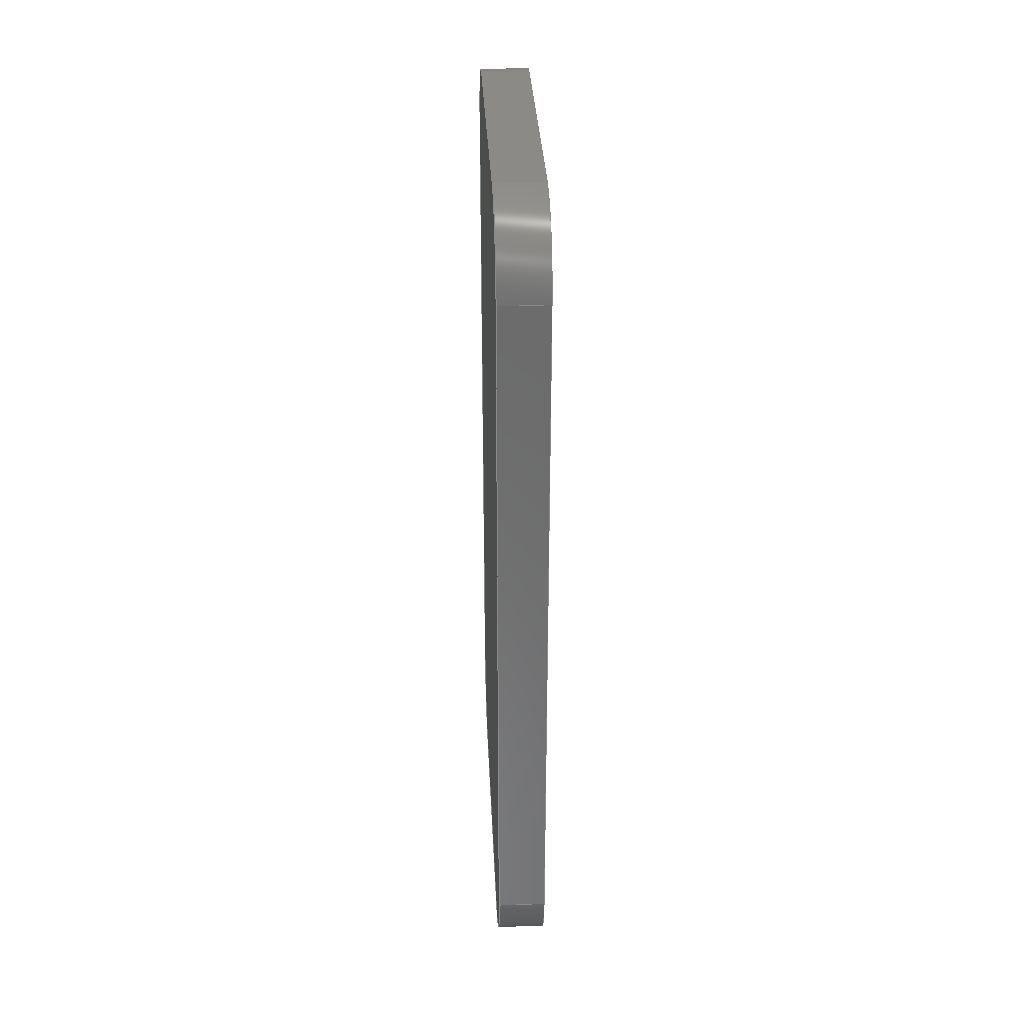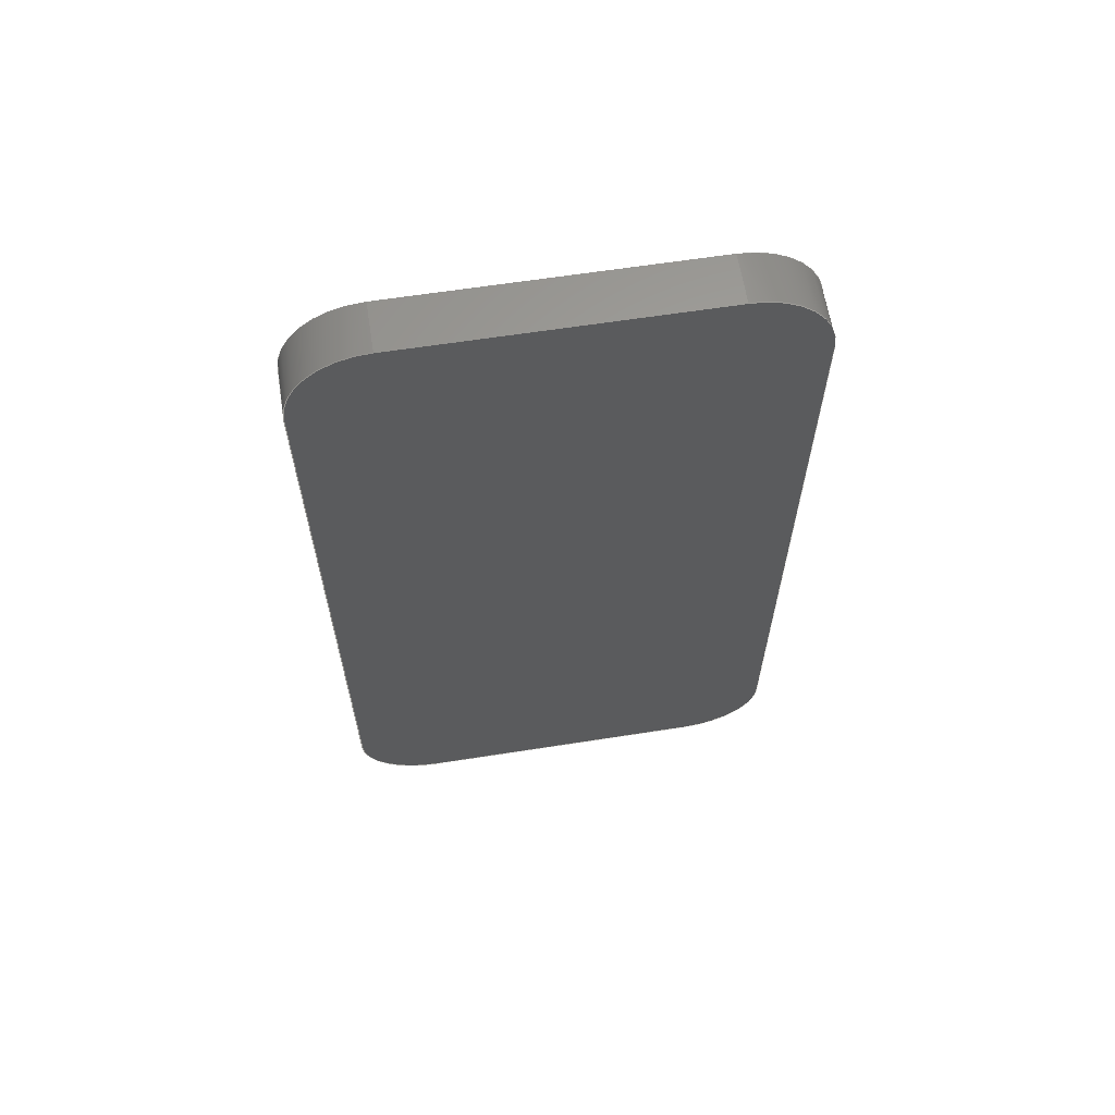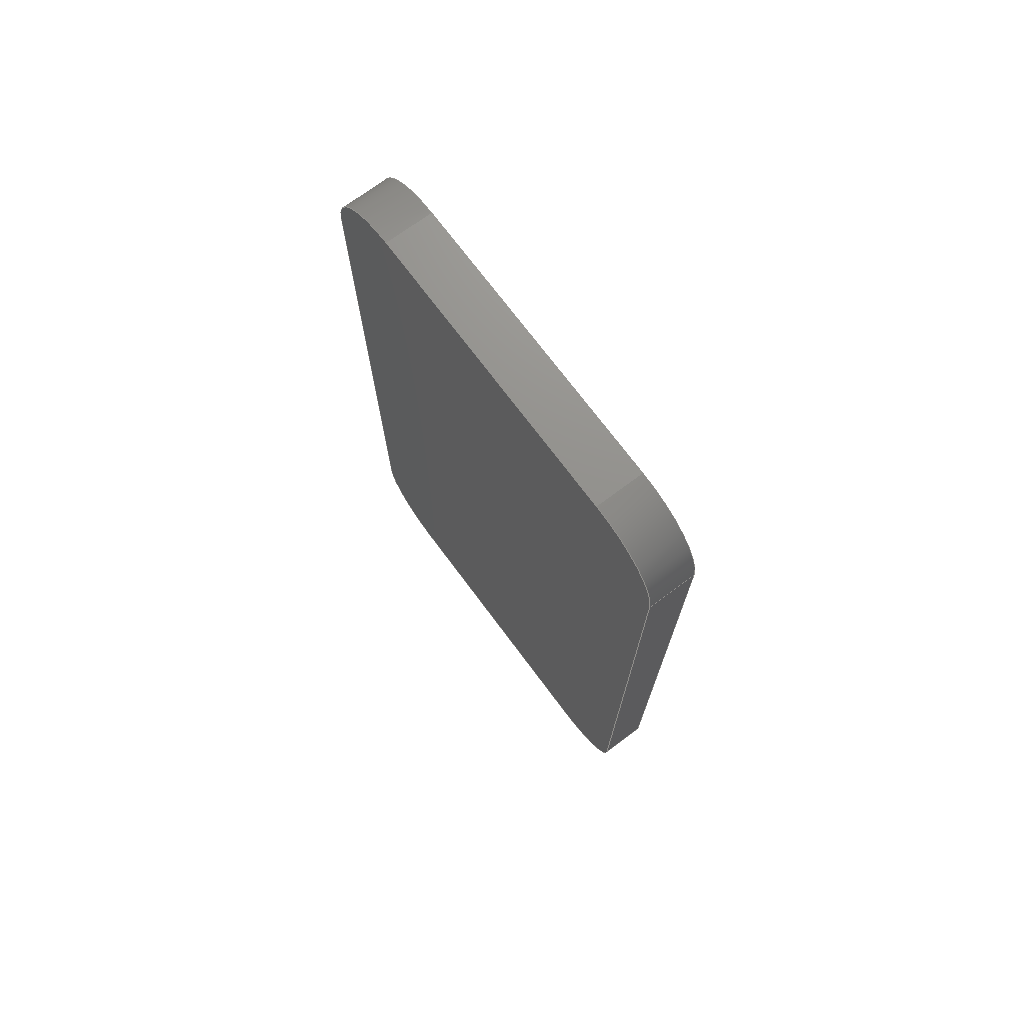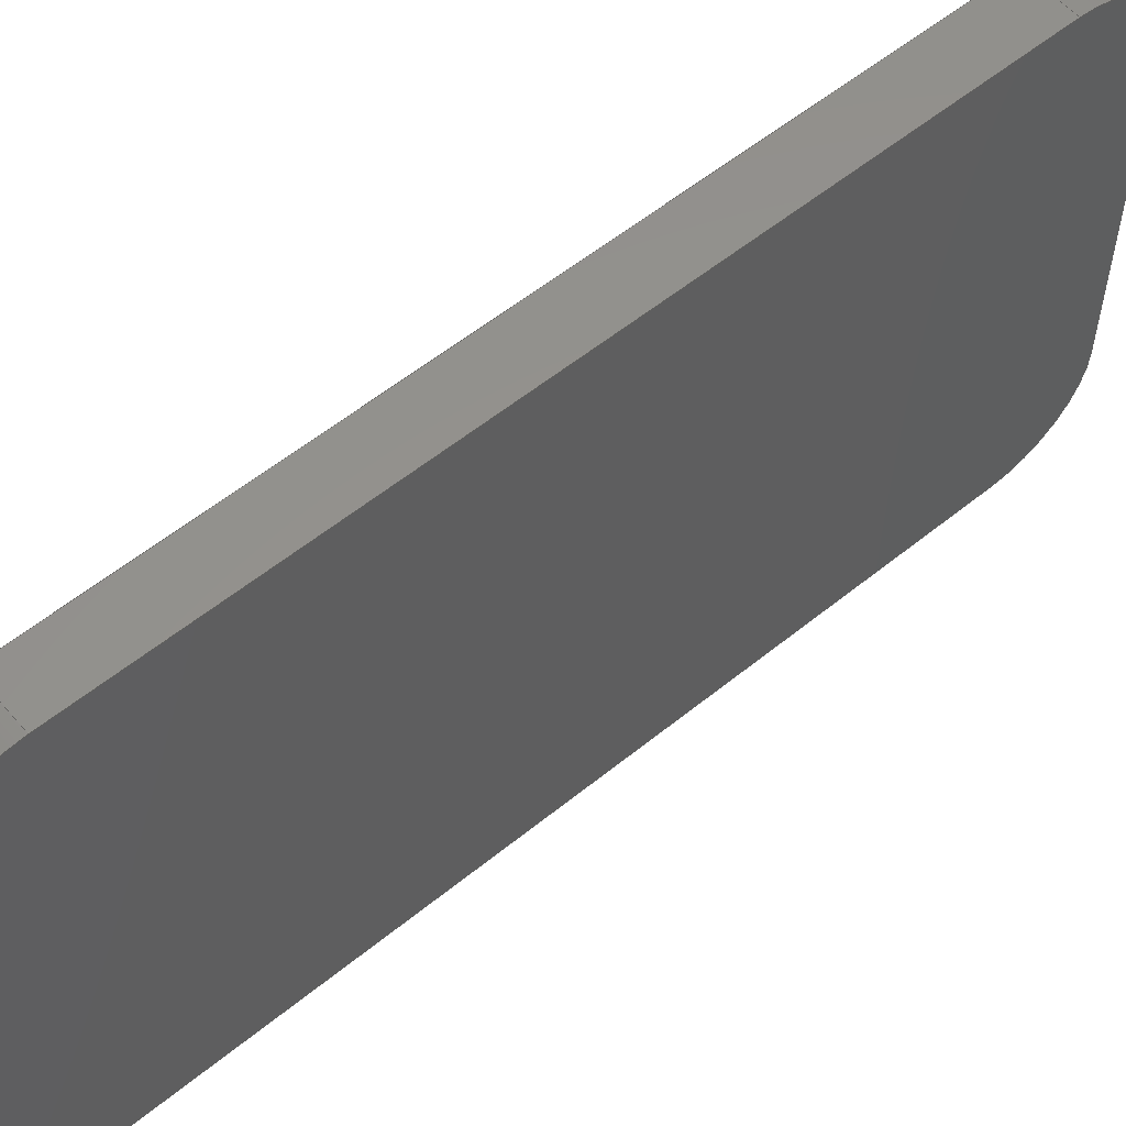
<metadata>
{"format":"step","ext":"step","renderer":"f3d","projection":"perspective","resolution":1024,"background":"white","views":[{"elev":32.3,"azim":177.4,"up":"+Z"},{"elev":62.5,"azim":-99.0,"up":"+Z"},{"elev":72.4,"azim":-36.7,"up":"+Z"},{"elev":56.7,"azim":-130.3,"up":"+Y"}]}
</metadata>
<code>
ISO-10303-21;
DATA;
#1=MECHANICAL_DESIGN_GEOMETRIC_PRESENTATION_REPRESENTATION('',(#4),#314);
#2=SHAPE_REPRESENTATION_RELATIONSHIP('SRR','None',#321,#3);
#3=ADVANCED_BREP_SHAPE_REPRESENTATION('',(#5),#313);
#4=STYLED_ITEM('',(#330),#5);
#5=MANIFOLD_SOLID_BREP('Body1',#174);
#6=CYLINDRICAL_SURFACE('',#194,10);
#7=CYLINDRICAL_SURFACE('',#197,10);
#8=CYLINDRICAL_SURFACE('',#200,10);
#9=CYLINDRICAL_SURFACE('',#203,10);
#10=FACE_OUTER_BOUND('',#20,.T.);
#11=FACE_OUTER_BOUND('',#21,.T.);
#12=FACE_OUTER_BOUND('',#22,.T.);
#13=FACE_OUTER_BOUND('',#23,.T.);
#14=FACE_OUTER_BOUND('',#24,.T.);
#15=FACE_OUTER_BOUND('',#25,.T.);
#16=FACE_OUTER_BOUND('',#26,.T.);
#17=FACE_OUTER_BOUND('',#27,.T.);
#18=FACE_OUTER_BOUND('',#28,.T.);
#19=FACE_OUTER_BOUND('',#29,.T.);
#20=EDGE_LOOP('',(#110,#111,#112,#113,#114,#115,#116,#117));
#21=EDGE_LOOP('',(#118,#119,#120,#121));
#22=EDGE_LOOP('',(#122,#123,#124,#125));
#23=EDGE_LOOP('',(#126,#127,#128,#129));
#24=EDGE_LOOP('',(#130,#131,#132,#133));
#25=EDGE_LOOP('',(#134,#135,#136,#137));
#26=EDGE_LOOP('',(#138,#139,#140,#141));
#27=EDGE_LOOP('',(#142,#143,#144,#145));
#28=EDGE_LOOP('',(#146,#147,#148,#149));
#29=EDGE_LOOP('',(#150,#151,#152,#153,#154,#155,#156,#157));
#30=LINE('',#266,#46);
#31=LINE('',#270,#47);
#32=LINE('',#274,#48);
#33=LINE('',#277,#49);
#34=LINE('',#280,#50);
#35=LINE('',#282,#51);
#36=LINE('',#283,#52);
#37=LINE('',#287,#53);
#38=LINE('',#290,#54);
#39=LINE('',#291,#55);
#40=LINE('',#295,#56);
#41=LINE('',#298,#57);
#42=LINE('',#299,#58);
#43=LINE('',#303,#59);
#44=LINE('',#306,#60);
#45=LINE('',#307,#61);
#46=VECTOR('',#212,10);
#47=VECTOR('',#215,10);
#48=VECTOR('',#218,10);
#49=VECTOR('',#221,10);
#50=VECTOR('',#224,10);
#51=VECTOR('',#225,10);
#52=VECTOR('',#226,10);
#53=VECTOR('',#231,10);
#54=VECTOR('',#234,10);
#55=VECTOR('',#235,10);
#56=VECTOR('',#240,10);
#57=VECTOR('',#243,10);
#58=VECTOR('',#244,10);
#59=VECTOR('',#249,10);
#60=VECTOR('',#252,10);
#61=VECTOR('',#253,10);
#62=CIRCLE('',#189,10);
#63=CIRCLE('',#190,10);
#64=CIRCLE('',#191,10);
#65=CIRCLE('',#192,10);
#66=CIRCLE('',#195,10);
#67=CIRCLE('',#198,10);
#68=CIRCLE('',#201,10);
#69=CIRCLE('',#204,10);
#70=VERTEX_POINT('',#262);
#71=VERTEX_POINT('',#263);
#72=VERTEX_POINT('',#265);
#73=VERTEX_POINT('',#267);
#74=VERTEX_POINT('',#269);
#75=VERTEX_POINT('',#271);
#76=VERTEX_POINT('',#273);
#77=VERTEX_POINT('',#275);
#78=VERTEX_POINT('',#279);
#79=VERTEX_POINT('',#281);
#80=VERTEX_POINT('',#285);
#81=VERTEX_POINT('',#289);
#82=VERTEX_POINT('',#293);
#83=VERTEX_POINT('',#297);
#84=VERTEX_POINT('',#301);
#85=VERTEX_POINT('',#305);
#86=EDGE_CURVE('',#70,#71,#62,.T.);
#87=EDGE_CURVE('',#71,#72,#30,.T.);
#88=EDGE_CURVE('',#72,#73,#63,.T.);
#89=EDGE_CURVE('',#73,#74,#31,.T.);
#90=EDGE_CURVE('',#74,#75,#64,.T.);
#91=EDGE_CURVE('',#75,#76,#32,.T.);
#92=EDGE_CURVE('',#76,#77,#65,.T.);
#93=EDGE_CURVE('',#77,#70,#33,.T.);
#94=EDGE_CURVE('',#78,#71,#34,.T.);
#95=EDGE_CURVE('',#79,#78,#35,.T.);
#96=EDGE_CURVE('',#72,#79,#36,.T.);
#97=EDGE_CURVE('',#80,#79,#66,.T.);
#98=EDGE_CURVE('',#73,#80,#37,.T.);
#99=EDGE_CURVE('',#81,#80,#38,.T.);
#100=EDGE_CURVE('',#74,#81,#39,.T.);
#101=EDGE_CURVE('',#82,#81,#67,.T.);
#102=EDGE_CURVE('',#75,#82,#40,.T.);
#103=EDGE_CURVE('',#83,#82,#41,.T.);
#104=EDGE_CURVE('',#76,#83,#42,.T.);
#105=EDGE_CURVE('',#84,#83,#68,.T.);
#106=EDGE_CURVE('',#77,#84,#43,.T.);
#107=EDGE_CURVE('',#85,#84,#44,.T.);
#108=EDGE_CURVE('',#70,#85,#45,.T.);
#109=EDGE_CURVE('',#78,#85,#69,.T.);
#110=ORIENTED_EDGE('',*,*,#86,.T.);
#111=ORIENTED_EDGE('',*,*,#87,.T.);
#112=ORIENTED_EDGE('',*,*,#88,.T.);
#113=ORIENTED_EDGE('',*,*,#89,.T.);
#114=ORIENTED_EDGE('',*,*,#90,.T.);
#115=ORIENTED_EDGE('',*,*,#91,.T.);
#116=ORIENTED_EDGE('',*,*,#92,.T.);
#117=ORIENTED_EDGE('',*,*,#93,.T.);
#118=ORIENTED_EDGE('',*,*,#94,.F.);
#119=ORIENTED_EDGE('',*,*,#95,.F.);
#120=ORIENTED_EDGE('',*,*,#96,.F.);
#121=ORIENTED_EDGE('',*,*,#87,.F.);
#122=ORIENTED_EDGE('',*,*,#96,.T.);
#123=ORIENTED_EDGE('',*,*,#97,.F.);
#124=ORIENTED_EDGE('',*,*,#98,.F.);
#125=ORIENTED_EDGE('',*,*,#88,.F.);
#126=ORIENTED_EDGE('',*,*,#98,.T.);
#127=ORIENTED_EDGE('',*,*,#99,.F.);
#128=ORIENTED_EDGE('',*,*,#100,.F.);
#129=ORIENTED_EDGE('',*,*,#89,.F.);
#130=ORIENTED_EDGE('',*,*,#100,.T.);
#131=ORIENTED_EDGE('',*,*,#101,.F.);
#132=ORIENTED_EDGE('',*,*,#102,.F.);
#133=ORIENTED_EDGE('',*,*,#90,.F.);
#134=ORIENTED_EDGE('',*,*,#102,.T.);
#135=ORIENTED_EDGE('',*,*,#103,.F.);
#136=ORIENTED_EDGE('',*,*,#104,.F.);
#137=ORIENTED_EDGE('',*,*,#91,.F.);
#138=ORIENTED_EDGE('',*,*,#104,.T.);
#139=ORIENTED_EDGE('',*,*,#105,.F.);
#140=ORIENTED_EDGE('',*,*,#106,.F.);
#141=ORIENTED_EDGE('',*,*,#92,.F.);
#142=ORIENTED_EDGE('',*,*,#106,.T.);
#143=ORIENTED_EDGE('',*,*,#107,.F.);
#144=ORIENTED_EDGE('',*,*,#108,.F.);
#145=ORIENTED_EDGE('',*,*,#93,.F.);
#146=ORIENTED_EDGE('',*,*,#108,.T.);
#147=ORIENTED_EDGE('',*,*,#109,.F.);
#148=ORIENTED_EDGE('',*,*,#94,.T.);
#149=ORIENTED_EDGE('',*,*,#86,.F.);
#150=ORIENTED_EDGE('',*,*,#109,.T.);
#151=ORIENTED_EDGE('',*,*,#107,.T.);
#152=ORIENTED_EDGE('',*,*,#105,.T.);
#153=ORIENTED_EDGE('',*,*,#103,.T.);
#154=ORIENTED_EDGE('',*,*,#101,.T.);
#155=ORIENTED_EDGE('',*,*,#99,.T.);
#156=ORIENTED_EDGE('',*,*,#97,.T.);
#157=ORIENTED_EDGE('',*,*,#95,.T.);
#158=PLANE('',#188);
#159=PLANE('',#193);
#160=PLANE('',#196);
#161=PLANE('',#199);
#162=PLANE('',#202);
#163=PLANE('',#205);
#164=ADVANCED_FACE('',(#10),#158,.F.);
#165=ADVANCED_FACE('',(#11),#159,.T.);
#166=ADVANCED_FACE('',(#12),#6,.T.);
#167=ADVANCED_FACE('',(#13),#160,.T.);
#168=ADVANCED_FACE('',(#14),#7,.T.);
#169=ADVANCED_FACE('',(#15),#161,.T.);
#170=ADVANCED_FACE('',(#16),#8,.T.);
#171=ADVANCED_FACE('',(#17),#162,.T.);
#172=ADVANCED_FACE('',(#18),#9,.T.);
#173=ADVANCED_FACE('',(#19),#163,.T.);
#174=CLOSED_SHELL('',(#164,#165,#166,#167,#168,#169,#170,#171,#172,#173));
#175=DERIVED_UNIT_ELEMENT(#177,1);
#176=DERIVED_UNIT_ELEMENT(#316,3);
#177=(
MASS_UNIT()
NAMED_UNIT(*)
SI_UNIT(.KILO.,.GRAM.)
);
#178=DERIVED_UNIT((#175,#176));
#179=MEASURE_REPRESENTATION_ITEM('density measure',
POSITIVE_RATIO_MEASURE(7850),#178);
#180=PROPERTY_DEFINITION_REPRESENTATION(#185,#182);
#181=PROPERTY_DEFINITION_REPRESENTATION(#186,#183);
#182=REPRESENTATION('material name',(#184),#313);
#183=REPRESENTATION('density',(#179),#313);
#184=DESCRIPTIVE_REPRESENTATION_ITEM('Steel','Steel');
#185=PROPERTY_DEFINITION('material property','material name',#323);
#186=PROPERTY_DEFINITION('material property','density of part',#323);
#187=AXIS2_PLACEMENT_3D('placement',#260,#206,#207);
#188=AXIS2_PLACEMENT_3D('',#261,#208,#209);
#189=AXIS2_PLACEMENT_3D('',#264,#210,#211);
#190=AXIS2_PLACEMENT_3D('',#268,#213,#214);
#191=AXIS2_PLACEMENT_3D('',#272,#216,#217);
#192=AXIS2_PLACEMENT_3D('',#276,#219,#220);
#193=AXIS2_PLACEMENT_3D('',#278,#222,#223);
#194=AXIS2_PLACEMENT_3D('',#284,#227,#228);
#195=AXIS2_PLACEMENT_3D('',#286,#229,#230);
#196=AXIS2_PLACEMENT_3D('',#288,#232,#233);
#197=AXIS2_PLACEMENT_3D('',#292,#236,#237);
#198=AXIS2_PLACEMENT_3D('',#294,#238,#239);
#199=AXIS2_PLACEMENT_3D('',#296,#241,#242);
#200=AXIS2_PLACEMENT_3D('',#300,#245,#246);
#201=AXIS2_PLACEMENT_3D('',#302,#247,#248);
#202=AXIS2_PLACEMENT_3D('',#304,#250,#251);
#203=AXIS2_PLACEMENT_3D('',#308,#254,#255);
#204=AXIS2_PLACEMENT_3D('',#309,#256,#257);
#205=AXIS2_PLACEMENT_3D('',#310,#258,#259);
#206=DIRECTION('axis',(0,0,1));
#207=DIRECTION('refdir',(1,0,0));
#208=DIRECTION('center_axis',(1,0,0));
#209=DIRECTION('ref_axis',(0,0,-1));
#210=DIRECTION('center_axis',(-1,0,0));
#211=DIRECTION('ref_axis',(0,1,-8.882e-16));
#212=DIRECTION('',(0,0,-1));
#213=DIRECTION('center_axis',(-1,0,0));
#214=DIRECTION('ref_axis',(0,0,-1));
#215=DIRECTION('',(0,-1,0));
#216=DIRECTION('center_axis',(-1,0,0));
#217=DIRECTION('ref_axis',(0,-1,0));
#218=DIRECTION('',(0,-1.257e-17,1));
#219=DIRECTION('center_axis',(-1,0,0));
#220=DIRECTION('ref_axis',(0,-4.441e-16,1));
#221=DIRECTION('',(0,1,2.406e-16));
#222=DIRECTION('center_axis',(0,1,0));
#223=DIRECTION('ref_axis',(0,0,1));
#224=DIRECTION('',(-1,0,0));
#225=DIRECTION('',(0,0,1));
#226=DIRECTION('',(1,0,0));
#227=DIRECTION('center_axis',(1,0,0));
#228=DIRECTION('ref_axis',(0,0,-1));
#229=DIRECTION('center_axis',(1,0,0));
#230=DIRECTION('ref_axis',(0,0,-1));
#231=DIRECTION('',(1,0,0));
#232=DIRECTION('center_axis',(0,0,-1));
#233=DIRECTION('ref_axis',(0,1,0));
#234=DIRECTION('',(0,1,0));
#235=DIRECTION('',(1,0,0));
#236=DIRECTION('center_axis',(1,0,0));
#237=DIRECTION('ref_axis',(0,-1,0));
#238=DIRECTION('center_axis',(1,0,0));
#239=DIRECTION('ref_axis',(0,-1,0));
#240=DIRECTION('',(1,0,0));
#241=DIRECTION('center_axis',(0,-1,-1.257e-17));
#242=DIRECTION('ref_axis',(0,1.257e-17,-1));
#243=DIRECTION('',(0,1.257e-17,-1));
#244=DIRECTION('',(1,0,0));
#245=DIRECTION('center_axis',(1,0,0));
#246=DIRECTION('ref_axis',(0,-4.441e-16,1));
#247=DIRECTION('center_axis',(1,0,0));
#248=DIRECTION('ref_axis',(0,-4.441e-16,1));
#249=DIRECTION('',(1,0,0));
#250=DIRECTION('center_axis',(0,-2.406e-16,1));
#251=DIRECTION('ref_axis',(0,-1,-2.406e-16));
#252=DIRECTION('',(0,-1,-2.406e-16));
#253=DIRECTION('',(1,0,0));
#254=DIRECTION('center_axis',(1,0,0));
#255=DIRECTION('ref_axis',(0,1,-8.882e-16));
#256=DIRECTION('center_axis',(1,0,0));
#257=DIRECTION('ref_axis',(0,1,-8.882e-16));
#258=DIRECTION('center_axis',(1,0,0));
#259=DIRECTION('ref_axis',(0,0,-1));
#260=CARTESIAN_POINT('',(0,0,0));
#261=CARTESIAN_POINT('Origin',(-3,28.47,-1.33));
#262=CARTESIAN_POINT('',(-3,46.92,52.82));
#263=CARTESIAN_POINT('',(-3,56.92,42.82));
#264=CARTESIAN_POINT('Origin',(-3,46.92,42.82));
#265=CARTESIAN_POINT('',(-3,56.92,-45.48));
#266=CARTESIAN_POINT('',(-3,56.92,42.82));
#267=CARTESIAN_POINT('',(-3,46.92,-55.48));
#268=CARTESIAN_POINT('Origin',(-3,46.92,-45.48));
#269=CARTESIAN_POINT('',(-3,10.01,-55.48));
#270=CARTESIAN_POINT('',(-3,46.92,-55.48));
#271=CARTESIAN_POINT('',(-3,0.01191,-45.48));
#272=CARTESIAN_POINT('Origin',(-3,10.01,-45.48));
#273=CARTESIAN_POINT('',(-3,0.01191,42.82));
#274=CARTESIAN_POINT('',(-3,0.01191,-45.48));
#275=CARTESIAN_POINT('',(-3,10.01,52.82));
#276=CARTESIAN_POINT('Origin',(-3,10.01,42.82));
#277=CARTESIAN_POINT('',(-3,10.01,52.82));
#278=CARTESIAN_POINT('Origin',(0,56.92,-45.48));
#279=CARTESIAN_POINT('',(3,56.92,42.82));
#280=CARTESIAN_POINT('',(0,56.92,42.82));
#281=CARTESIAN_POINT('',(3,56.92,-45.48));
#282=CARTESIAN_POINT('',(3,56.92,42.82));
#283=CARTESIAN_POINT('',(0,56.92,-45.48));
#284=CARTESIAN_POINT('Origin',(0,46.92,-45.48));
#285=CARTESIAN_POINT('',(3,46.92,-55.48));
#286=CARTESIAN_POINT('Origin',(3,46.92,-45.48));
#287=CARTESIAN_POINT('',(0,46.92,-55.48));
#288=CARTESIAN_POINT('Origin',(0,10.01,-55.48));
#289=CARTESIAN_POINT('',(3,10.01,-55.48));
#290=CARTESIAN_POINT('',(3,46.92,-55.48));
#291=CARTESIAN_POINT('',(0,10.01,-55.48));
#292=CARTESIAN_POINT('Origin',(0,10.01,-45.48));
#293=CARTESIAN_POINT('',(3,0.01191,-45.48));
#294=CARTESIAN_POINT('Origin',(3,10.01,-45.48));
#295=CARTESIAN_POINT('',(0,0.01191,-45.48));
#296=CARTESIAN_POINT('Origin',(0,0.01191,42.82));
#297=CARTESIAN_POINT('',(3,0.01191,42.82));
#298=CARTESIAN_POINT('',(3,0.01191,-45.48));
#299=CARTESIAN_POINT('',(0,0.01191,42.82));
#300=CARTESIAN_POINT('Origin',(0,10.01,42.82));
#301=CARTESIAN_POINT('',(3,10.01,52.82));
#302=CARTESIAN_POINT('Origin',(3,10.01,42.82));
#303=CARTESIAN_POINT('',(0,10.01,52.82));
#304=CARTESIAN_POINT('Origin',(0,46.92,52.82));
#305=CARTESIAN_POINT('',(3,46.92,52.82));
#306=CARTESIAN_POINT('',(3,10.01,52.82));
#307=CARTESIAN_POINT('',(0,46.92,52.82));
#308=CARTESIAN_POINT('Origin',(0,46.92,42.82));
#309=CARTESIAN_POINT('Origin',(3,46.92,42.82));
#310=CARTESIAN_POINT('Origin',(3,28.47,-1.33));
#311=UNCERTAINTY_MEASURE_WITH_UNIT(LENGTH_MEASURE(0.01),#315,
'DISTANCE_ACCURACY_VALUE',
'Maximum model space distance between geometric entities at asserted c
onnectivities');
#312=UNCERTAINTY_MEASURE_WITH_UNIT(LENGTH_MEASURE(0.01),#315,
'DISTANCE_ACCURACY_VALUE',
'Maximum model space distance between geometric entities at asserted c
onnectivities');
#313=(
GEOMETRIC_REPRESENTATION_CONTEXT(3)
GLOBAL_UNCERTAINTY_ASSIGNED_CONTEXT((#311))
GLOBAL_UNIT_ASSIGNED_CONTEXT((#315,#317,#318))
REPRESENTATION_CONTEXT('','3D')
);
#314=(
GEOMETRIC_REPRESENTATION_CONTEXT(3)
GLOBAL_UNCERTAINTY_ASSIGNED_CONTEXT((#312))
GLOBAL_UNIT_ASSIGNED_CONTEXT((#315,#317,#318))
REPRESENTATION_CONTEXT('','3D')
);
#315=(
LENGTH_UNIT()
NAMED_UNIT(*)
SI_UNIT(.MILLI.,.METRE.)
);
#316=(
LENGTH_UNIT()
NAMED_UNIT(*)
SI_UNIT($,.METRE.)
);
#317=(
NAMED_UNIT(*)
PLANE_ANGLE_UNIT()
SI_UNIT($,.RADIAN.)
);
#318=(
NAMED_UNIT(*)
SI_UNIT($,.STERADIAN.)
SOLID_ANGLE_UNIT()
);
#319=SHAPE_DEFINITION_REPRESENTATION(#320,#321);
#320=PRODUCT_DEFINITION_SHAPE('',$,#323);
#321=SHAPE_REPRESENTATION('',(#187),#313);
#322=PRODUCT_DEFINITION_CONTEXT('part definition',#327,'design');
#323=PRODUCT_DEFINITION('Untitled','Untitled',#324,#322);
#324=PRODUCT_DEFINITION_FORMATION('',$,#329);
#325=PRODUCT_RELATED_PRODUCT_CATEGORY('Untitled','Untitled',(#329));
#326=APPLICATION_PROTOCOL_DEFINITION('international standard',
'automotive_design',2009,#327);
#327=APPLICATION_CONTEXT(
'Core Data for Automotive Mechanical Design Process');
#328=PRODUCT_CONTEXT('part definition',#327,'mechanical');
#329=PRODUCT('Untitled','Untitled',$,(#328));
#330=PRESENTATION_STYLE_ASSIGNMENT((#331));
#331=SURFACE_STYLE_USAGE(.BOTH.,#332);
#332=SURFACE_SIDE_STYLE('',(#333));
#333=SURFACE_STYLE_FILL_AREA(#334);
#334=FILL_AREA_STYLE('Steel - Satin',(#335));
#335=FILL_AREA_STYLE_COLOUR('Steel - Satin',#336);
#336=COLOUR_RGB('Steel - Satin',0.6275,0.6275,0.6275);
ENDSEC;
END-ISO-10303-21;

</code>
